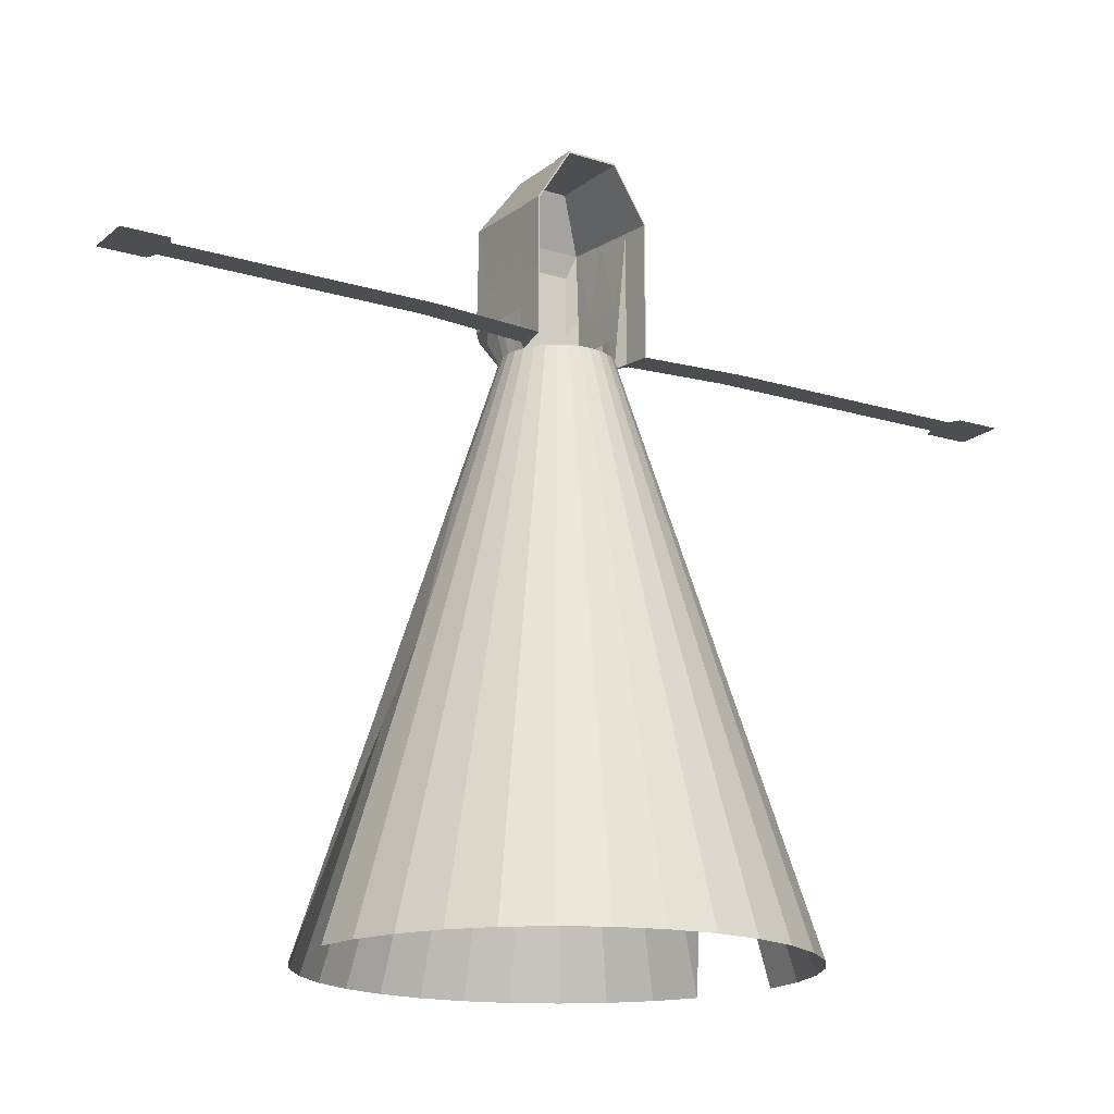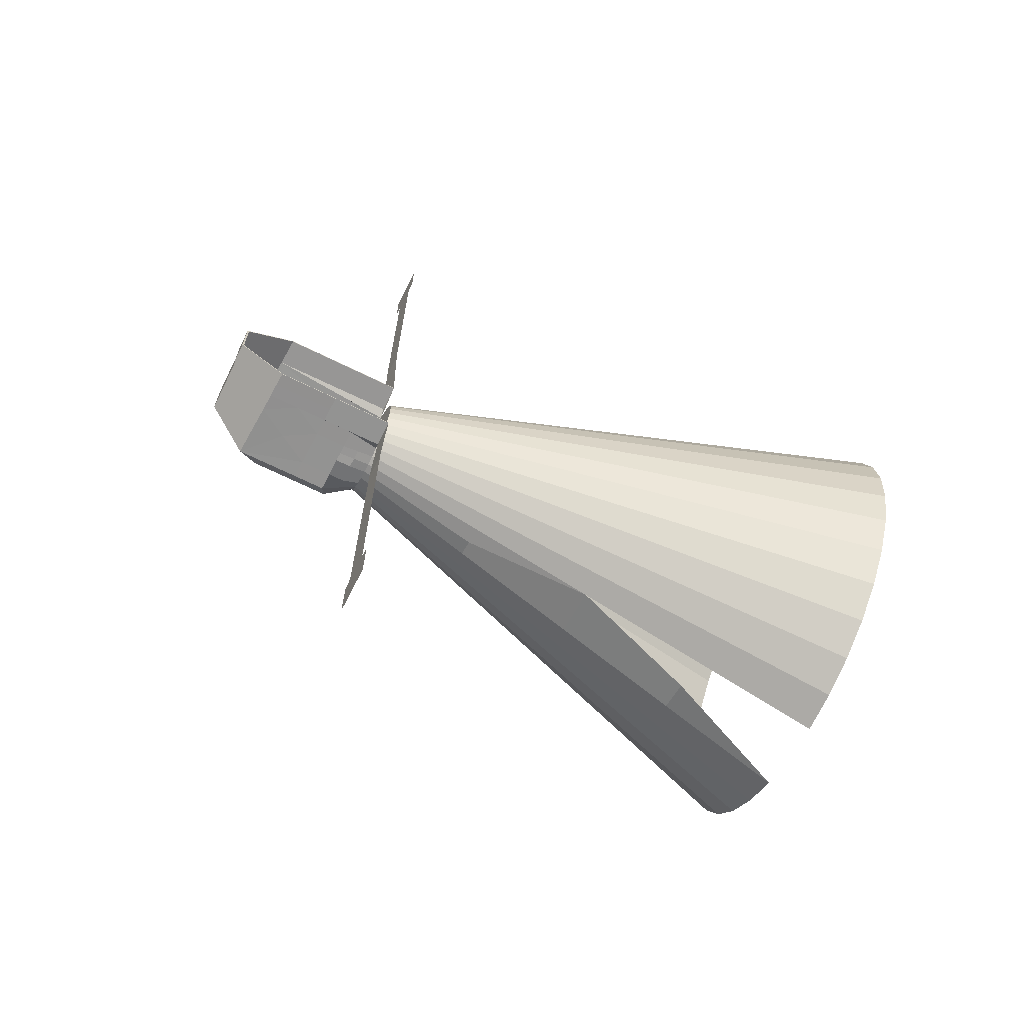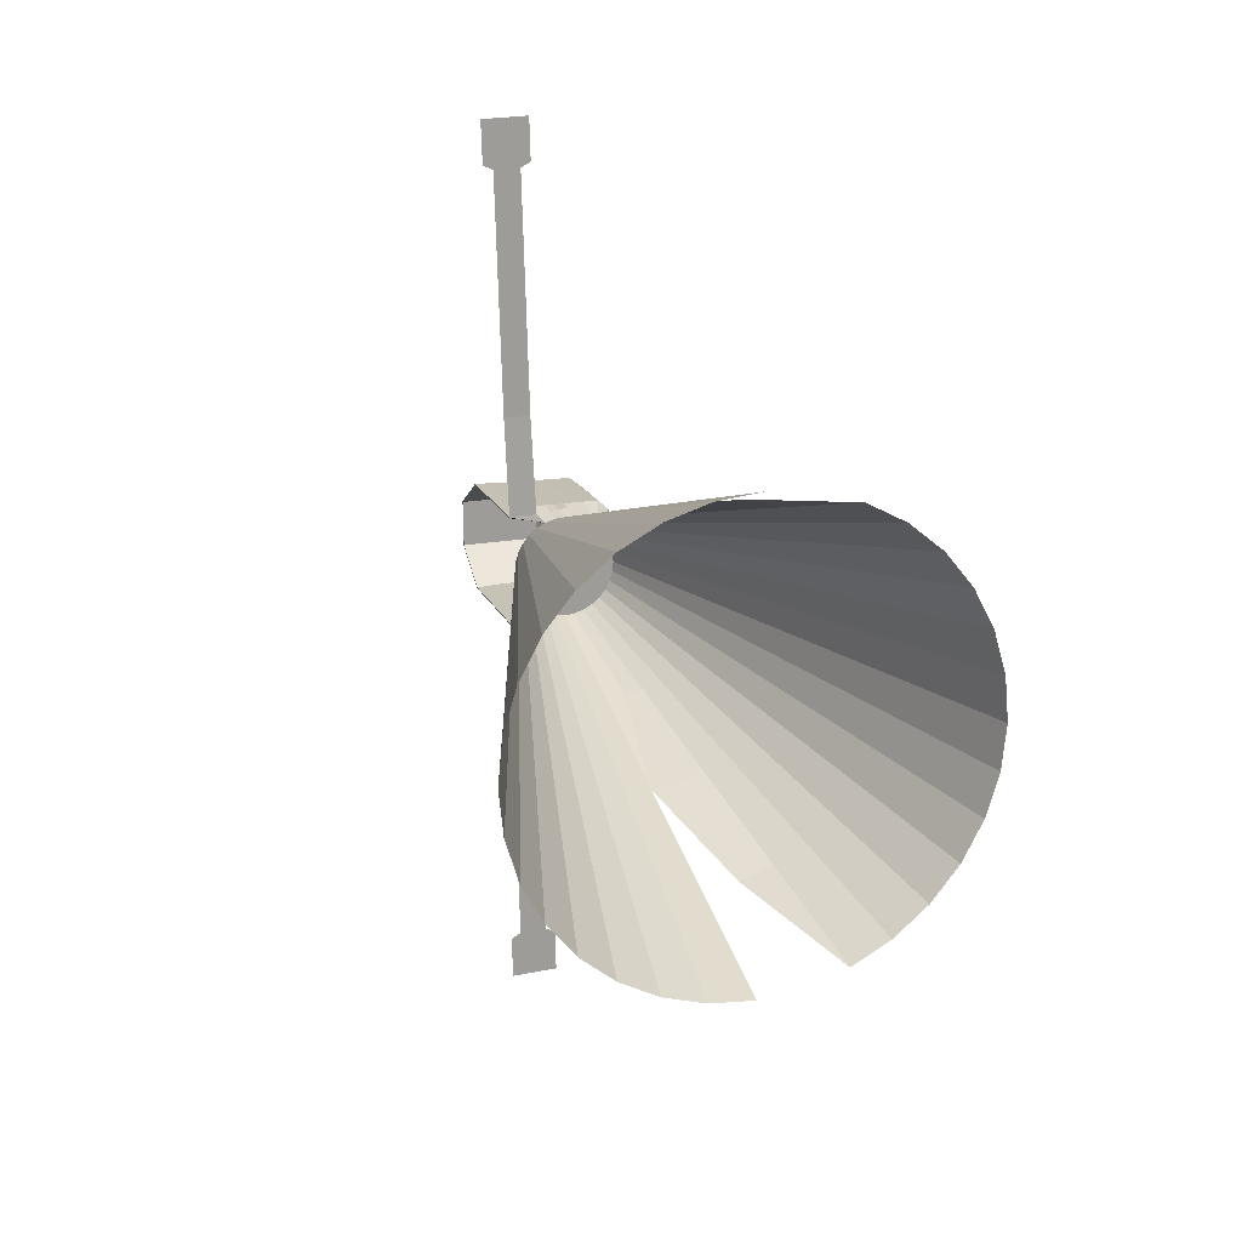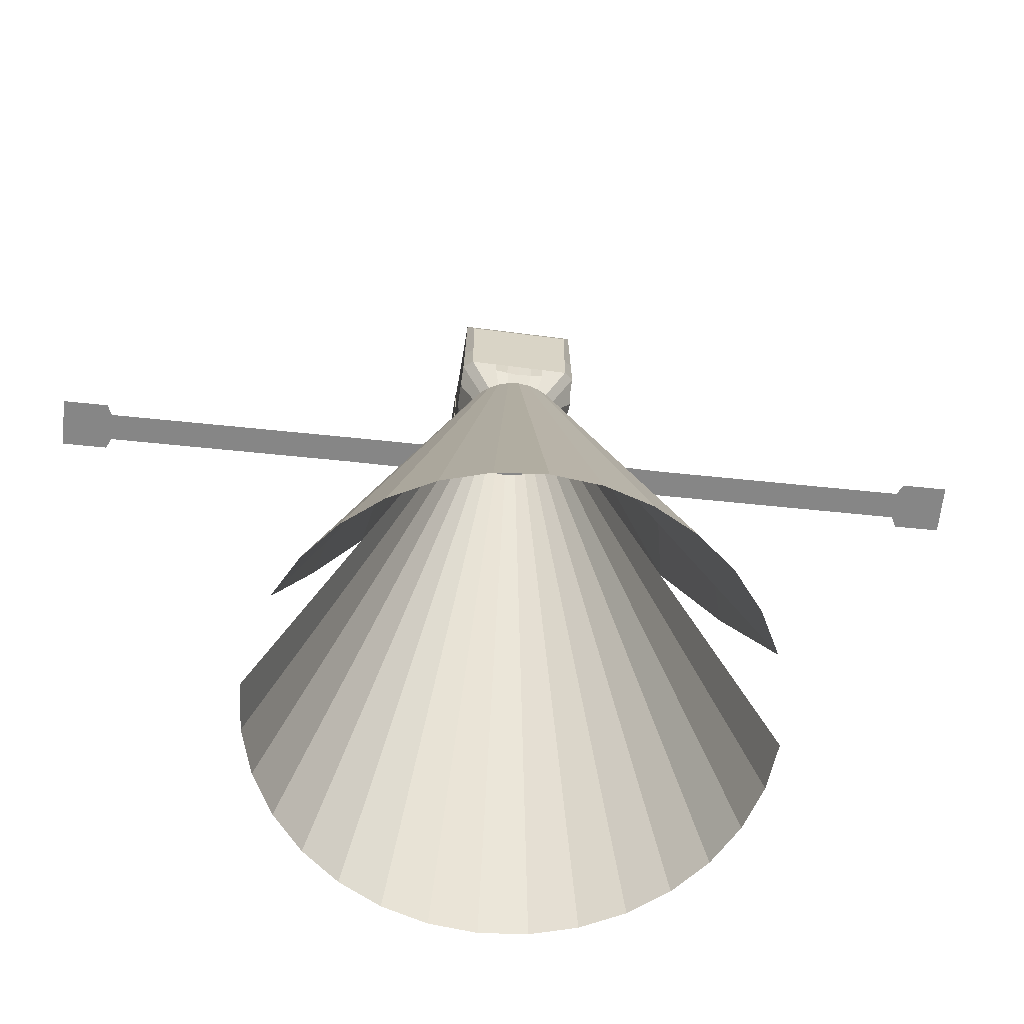
<metadata>
{"format":"obj","ext":"obj","renderer":"f3d","projection":"perspective","resolution":1024,"background":"white","views":[{"elev":-16.7,"azim":-123.4,"up":"+Y"},{"elev":-67.0,"azim":-116.4,"up":"+Z"},{"elev":18.9,"azim":-18.7,"up":"+Z"},{"elev":-62.2,"azim":82.4,"up":"+Y"}]}
</metadata>
<code>
o Cube.001_Cube.003
v -0.2898 0.9674 0.2898
v -0.2898 0.9674 -0.2898
v -0.2898 1.619 0.2898
v -0.2898 1.88 0.1239
v -0.2898 1.88 -0.1239
v -0.2898 1.619 -0.2898
v 0.1239 1.88 0.1239
v 0.1239 1.88 -0.1239
v 0.2898 1.541 0.2407
v 0.2479 1.646 0.2724
v 0.2898 1.541 -0.2407
v 0.2479 1.646 -0.2724
v -0.1771 1.88 -0.1239
v -0.1771 1.88 0.1239
v -0.1434 1.626 0.285
v -0.1434 1.626 -0.285
v -0.1454 0.9673 0.2869
v -0.2898 0.9673 0.2869
v -0.2898 1.617 0.2869
v -0.1434 1.624 0.2821
v -0.1771 1.875 -0.1227
v -0.1771 1.875 0.1227
v -0.2898 1.875 0.1227
v -0.2898 1.875 -0.1227
v -0.2898 0.9673 -0.2869
v -0.1454 0.9673 -0.2869
v -0.1434 1.624 -0.2821
v -0.2898 1.617 -0.2869
v -0.2897 1.62 -0.2927
v -0.2898 1.884 -0.1251
v -0.1771 1.884 0.1251
v -0.2898 1.884 0.1251
v -0.2897 1.62 0.2927
v -0.2897 0.9674 0.2929
v -0.2897 0.9674 -0.2929
v -0.1433 1.628 0.288
v -0.1453 0.9674 -0.2929
v -0.1771 1.884 -0.1251
v -0.1453 0.9674 0.2929
v -0.1433 1.628 -0.288
v -0.4005 0.9849 2.307
v -0.3202 0.9849 1.308
v -0.1549 0.9849 2.313
v -0.1803 0.9849 1.312
v -0.3339 0.9849 1.808
v -0.2715 0.9849 2.086
v -0.1487 0.9849 2.089
v -0.3943 0.9849 2.082
v -0.3065 0.9849 0.8087
v -0.2777 0.9849 2.31
v -0.194 0.9849 1.812
v -0.1666 0.9849 0.8125
v -0.2708 0.9849 2.06
v -0.2502 0.9849 1.31
v -0.2365 0.9849 0.8106
v -0.2009 0.9849 2.062
v -0.3408 0.9849 2.058
v -0.264 0.9849 1.81
v -0.05646 0.9849 -2.31
v -0.1367 0.9849 -1.311
v -0.3021 0.9849 -2.316
v -0.2767 0.9849 -1.315
v -0.123 0.9849 -1.811
v -0.1854 0.9849 -2.089
v -0.3082 0.9849 -2.092
v -0.06262 0.9849 -2.085
v -0.1505 0.9849 -0.8116
v -0.1793 0.9849 -2.313
v -0.2629 0.9849 -1.815
v -0.2904 0.9849 -0.8154
v -0.1861 0.9849 -2.063
v -0.2067 0.9849 -1.313
v -0.2204 0.9849 -0.8135
v -0.2561 0.9849 -2.065
v -0.1162 0.9849 -2.061
v -0.193 0.9849 -1.813
v -0.2897 1.752 -0.2089
v -0.2334 1.884 0.1251
v -0.2897 1.752 0.2089
v -0.2897 1.294 0.2928
v -0.2898 1.884 0
v -0.2897 1.294 -0.2928
v -0.2165 1.624 0.2903
v -0.2175 0.9674 -0.2929
v -0.2334 1.884 -0.1251
v -0.2175 0.9674 0.2929
v -0.2165 1.624 -0.2903
v -0.1443 1.298 -0.2904
v -0.1602 1.756 -0.2066
v -0.1602 1.756 0.2066
v -0.1771 1.884 0
v -0.1443 1.298 0.2904
v -0.225 1.754 -0.2077
v -0.217 1.296 -0.2916
v -0.225 1.754 0.2077
v -0.2334 1.884 0
v -0.217 1.296 0.2916
v -0.02662 1.88 -0.1239
v 0.1239 1.88 0
v 0.2898 1.541 0
v 0.2479 1.646 0
v 0.2898 1.254 0.2407
v 0.2443 1.307 0.2811
v 0.2898 1.254 -0.2407
v 0.2443 1.307 -0.2811
v 0.04854 1.093 -0.2877
v 0.05225 1.636 -0.2787
v 0.1859 1.763 0.1981
v 0.1859 1.763 -0.1981
v -0.02662 1.88 0.1239
v 0.05225 1.636 0.2787
v -0.1443 1.297 -0.2874
v -0.1602 1.753 -0.2045
v -0.1602 1.753 0.2045
v -0.1771 1.88 0
v -0.1443 1.297 0.2874
v 0.04997 1.302 0.2842
v -0.02662 1.88 0
v 0.01282 1.758 0.2013
v 0.2898 1.254 0
v 0.04997 1.302 -0.2842
v 0.1859 1.763 0
v 0.01282 1.758 -0.2013
v 0.2425 1.137 0.2854
v 0.2898 1.111 -0.2407
v -0.05001 1.047 -0.2746
v -0.1448 1.132 -0.2886
v -0.1448 1.132 0.2886
v 0.2898 1.111 0.2407
v 0.2425 1.137 -0.2854
v 0.04825 1.051 0.2884
v -0.04719 1.299 0.2858
v 0.1471 1.304 0.2827
v 0.04882 1.135 0.287
v 0.2898 1.254 0.1203
v 0.2898 1.254 -0.1203
v 0.2898 1.111 0
v 0.1471 1.304 -0.2827
v -0.04719 1.299 -0.2858
v 0.04882 1.135 -0.287
v -0.04801 1.133 -0.2878
v 0.1456 1.136 -0.2862
v 0.2898 1.111 -0.1203
v 0.2898 1.111 0.1203
v 0.1456 1.136 0.2862
v -0.04801 1.133 0.2878
v -0.04556 1.631 -0.2819
v -0.1439 1.461 -0.2862
v 0.001388 1.3 -0.285
v 0.05111 1.469 -0.2815
v -0.09577 1.298 -0.2866
v 0 -1.791 -1.15
v 0.4399 -1.791 -1.062
v 0.6386 -1.791 -0.9558
v 0.8128 -1.791 -0.8128
v 0.9558 -1.791 -0.6386
v 1.062 -1.791 -0.4399
v 1.127 -1.791 -0.2243
v 1.15 -1.791 -0
v 1.127 -1.791 0.2243
v 1.062 -1.791 0.4399
v 0.9558 -1.791 0.6386
v 0.8128 -1.791 0.8128
v 0.6386 -1.791 0.9558
v 0.4399 -1.791 1.062
v -0 -1.791 1.15
v -0.2243 -1.791 1.127
v -0.4399 -1.791 1.062
v -0.6386 -1.791 0.9558
v -0.8128 -1.791 0.8128
v -0.9558 -1.791 0.6386
v -1.062 -1.791 0.4399
v -1.127 -1.791 0.2243
v -1.15 -1.791 -1e-06
v -1.127 -1.791 -0.2243
v -1.062 -1.791 -0.4399
v -0.9558 -1.791 -0.6386
v -0.8128 -1.791 -0.8128
v -0.6386 -1.791 -0.9558
v -0.4399 -1.791 -1.062
v -0.2243 -1.791 -1.127
v -0.2666 0.9605 -0
v -0.2615 0.9605 0.05201
v -0.2615 0.9605 -0.05201
v -0.1885 0.9605 0.1885
v -0.2217 0.9605 0.1481
v -0.2463 0.9605 0.102
v -0.2463 0.9605 -0.102
v -0.2217 0.9605 -0.1481
v -0.102 0.9605 -0.2463
v -0.1481 0.9605 -0.2217
v -0.05201 0.9605 -0.2615
v -0.1885 0.9605 -0.1885
v 0.1481 0.9605 -0.2217
v 0.1885 0.9605 -0.1885
v 0.102 0.9605 -0.2463
v 0.05201 0.9605 -0.2615
v 0 0.9605 -0.2666
v -0.05201 0.9605 0.2615
v -0.102 0.9605 0.2463
v -0.1481 0.9605 0.2217
v 0.102 0.9605 0.2463
v 0.1481 0.9605 0.2217
v 0.05201 0.9605 0.2615
v 0.1885 0.9605 0.1885
v -0 0.9605 0.2666
v 0.2463 0.9605 -0.102
v 0.2217 0.9605 -0.1481
v 0.2666 0.9605 -0
v 0.2615 0.9605 0.05201
v 0.2615 0.9605 -0.05201
v 0.2463 0.9605 0.102
v 0.2217 0.9605 0.1481
v 0 -0.4154 -0.708
v 0.271 -0.4154 -0.6541
v 0.3934 -0.4154 -0.5887
v 0.5007 -0.4154 -0.5007
v 0.5887 -0.4154 -0.3934
v 0.6541 -0.4154 -0.271
v 0.6944 -0.4154 -0.1381
v 0.708 -0.4154 -0
v 0.6944 -0.4154 0.1381
v 0.6541 -0.4154 0.271
v 0.5887 -0.4154 0.3934
v 0.5007 -0.4154 0.5007
v 0.3934 -0.4154 0.5887
v 0.271 -0.4154 0.6541
v -0 -0.4154 0.708
v -0.1381 -0.4154 0.6944
v -0.271 -0.4154 0.6541
v -0.3934 -0.4154 0.5887
v -0.5007 -0.4154 0.5007
v -0.5887 -0.4154 0.3934
v -0.6541 -0.4154 0.271
v -0.6944 -0.4154 0.1381
v -0.708 -0.4154 -1e-06
v -0.6944 -0.4154 -0.1381
v -0.6541 -0.4154 -0.271
v -0.5887 -0.4154 -0.3934
v -0.5007 -0.4154 -0.5007
v -0.3934 -0.4154 -0.5887
v -0.271 -0.4154 -0.6541
v -0.1381 -0.4154 -0.6944
v 0.1812 -1.103 -0.9109
v 0.3554 -1.103 -0.8581
v 0.516 -1.103 -0.7722
v 0.6567 -1.103 -0.6567
v 0.7722 -1.103 -0.516
v 0.8581 -1.103 -0.3554
v 0.9109 -1.103 -0.1812
v 0.9288 -1.103 -0
v 0.9109 -1.103 0.1812
v 0.8581 -1.103 0.3554
v 0.7722 -1.103 0.516
v 0.6567 -1.103 0.6567
v 0.516 -1.103 0.7722
v 0.3554 -1.103 0.8581
v 0.1812 -1.103 0.9109
v -0 -1.103 0.9288
v -0.1812 -1.103 0.9109
v -0.3554 -1.103 0.8581
v -0.516 -1.103 0.7722
v -0.6567 -1.103 0.6567
v -0.7722 -1.103 0.516
v -0.8581 -1.103 0.3554
v -0.9109 -1.103 0.1812
v -0.9288 -1.103 -1e-06
v -0.9109 -1.103 -0.1812
v -0.8581 -1.103 -0.3554
v -0.7722 -1.103 -0.516
v -0.6567 -1.103 -0.6567
v -0.516 -1.103 -0.7722
v -0.3554 -1.103 -0.8581
v -0.1812 -1.103 -0.9109
v 0 -1.103 -0.9288
v 0 0.2725 -0.4873
v 0.09507 0.2725 -0.4779
v 0.1865 0.2725 -0.4502
v 0.2707 0.2725 -0.4052
v 0.3446 0.2725 -0.3446
v 0.4052 0.2725 -0.2707
v 0.4502 0.2725 -0.1865
v 0.4779 0.2725 -0.09507
v 0.4873 0.2725 -0
v 0.4779 0.2725 0.09507
v 0.4502 0.2725 0.1865
v 0.4052 0.2725 0.2707
v 0.3446 0.2725 0.3446
v 0.2707 0.2725 0.4052
v 0.1865 0.2725 0.4502
v 0.09507 0.2725 0.4779
v -0 0.2725 0.4873
v -0.09507 0.2725 0.4779
v -0.1865 0.2725 0.4502
v -0.2707 0.2725 0.4052
v -0.3446 0.2725 0.3446
v -0.4052 0.2725 0.2707
v -0.4502 0.2725 0.1865
v -0.4779 0.2725 0.09507
v -0.4873 0.2725 -0
v -0.4779 0.2725 -0.09507
v -0.4502 0.2725 -0.1865
v -0.4052 0.2725 -0.2707
v -0.3446 0.2725 -0.3446
v -0.2707 0.2725 -0.4052
v -0.1865 0.2725 -0.4502
v -0.09507 0.2725 -0.4779
v 0.04825 1.051 -0.2884
v 0.2782 1.036 -0
v 0.000408 1.134 -0.2874
v 0.000408 1.134 0.2874
v 0.04854 1.093 0.2877
v -0.05001 1.047 0.2746
v -0.000878 1.049 0.2815
v -0.000878 1.049 -0.2815
v 0.09724 1.135 -0.2866
v 0.1449 1.052 -0.288
v 0.2898 1.111 -0.06017
v 0.2898 1.039 -0.1203
v 0.2898 1.111 0.06017
v 0.2898 1.039 0.1203
v 0.09724 1.135 0.2866
v 0.1609 1.052 0.2783
v 0.05013 1.006 -0.2749
v 0.05013 1.006 0.2749
v 0.284 1.037 0.06017
v 0.284 1.037 -0.06017
f 16 148 112 127 190 37 88 40
f 2 6 29 82 35
f 6 5 30 77 29
f 123 109 12 107
f 122 108 10 101
f 150 12 138
f 100 11 12 101
f 102 9 10 103
f 125 208 195 130
f 9 102 135
f 14 115 13 38 91 31
f 1 200 39 86 34
f 119 114 15 111
f 118 115 14 110
f 15 116 132
f 17 18 19 20
f 21 22 23 24
f 22 20 19 23
f 25 26 27 28
f 24 28 27 21
f 200 1 18 17
f 5 6 28 24
f 13 115 14 22 21
f 6 2 25 28
f 190 127 112 148 16 27 26
f 2 190 26 25
f 3 4 23 19
f 15 116 128 200 17 20
f 16 113 13 21 27
f 1 3 19 18
f 14 114 15 20 22
f 4 5 24 23
f 97 83 33 80
f 96 81 32 78
f 95 79 33 83
f 94 87 40 88
f 93 89 40 87
f 190 2 35 84 37
f 4 3 33 79 32
f 200 128 116 15 36 92 39
f 13 113 16 40 89 38
f 3 1 34 80 33
f 15 114 14 31 90 36
f 5 4 32 81 30
f 46 48 41 50
f 55 49 42 54
f 52 55 54 44
f 39 86 55 52
f 86 34 49 55
f 53 57 48 46
f 56 53 46 47
f 58 45 57 53
f 51 58 53 56
f 47 46 50 43
f 44 54 58 51
f 54 42 45 58
f 64 66 59 68
f 73 67 60 72
f 70 73 72 62
f 35 84 73 70
f 84 37 67 73
f 71 75 66 64
f 74 71 64 65
f 76 63 75 71
f 69 76 71 74
f 65 64 68 61
f 62 72 76 69
f 72 60 63 76
f 77 93 87 29
f 30 85 93 77
f 85 38 89 93
f 84 94 88 37
f 35 82 94 84
f 82 29 87 94
f 90 95 83 36
f 31 78 95 90
f 78 32 79 95
f 91 96 78 31
f 38 85 96 91
f 85 30 81 96
f 86 97 80 34
f 39 92 97 86
f 92 36 83 97
f 146 132 116 128
f 145 133 117 134 322
f 111 117 133
f 99 118 110 7
f 8 98 118 99
f 98 13 115 118
f 108 119 111 10
f 7 110 119 108
f 110 14 114 119
f 144 135 102 129
f 143 136 120 137 318
f 100 120 136
f 11 104 105 12
f 129 102 103 124
f 9 100 101 10
f 142 138 105 130
f 141 139 149 121 140 310
f 148 150 139
f 109 122 101 12
f 8 99 122 109
f 99 7 108 122
f 113 123 107 147 16
f 13 98 123 113
f 98 8 109 123
f 315 310 140 106 308
f 190 127 141 126 192
f 127 112 151 139 141
f 194 317 142 130 195
f 197 324 308 106 140 316 142 317 194 196
f 140 121 138 142 316
f 213 129 124 205
f 327 318 137 309
f 208 125 143 319 207
f 125 104 136 143
f 212 321 144 129 213
f 326 320 144 321
f 137 120 135 144 320
f 203 323 145 322 134 312 131 325 204 202
f 205 124 145 323 203
f 124 103 133 145
f 199 313 146 128 200
f 314 311 146 313
f 134 117 132 146 311
f 104 125 130 105
f 138 121 150
f 150 107 12
f 12 105 138
f 135 120 100
f 100 9 135
f 132 117 111
f 111 15 132
f 133 103 10
f 10 111 133
f 136 104 11
f 11 100 136
f 151 112 148
f 148 16 147
f 147 107 150
f 150 121 149
f 139 151 148
f 150 149 139
f 148 147 150
f 197 198 192 190 191 193 189 188 184 182 183 187 186 185 201 200 199 206 204 202 203 205 213 212 210 209 211 207 208 195 194 196
f 277 276 198 197
f 245 153 244
f 246 154 153 245
f 247 155 154 246
f 281 280 195 208
f 282 281 208 207
f 283 282 207 211
f 284 283 211 209
f 252 160 159 251
f 286 285 210 212
f 287 286 212 213
f 288 287 213 205
f 289 288 205 203
f 290 289 203 202
f 291 290 202 204
f 260 167 166 259
f 294 293 199 200
f 295 294 200 201
f 296 295 201 185
f 264 171 170 263
f 265 172 171 264
f 266 173 172 265
f 300 299 183 182
f 268 175 174 267
f 269 176 175 268
f 270 177 176 269
f 271 178 177 270
f 272 179 178 271
f 273 180 179 272
f 274 181 180 273
f 276 307 192 198
f 275 274 243 214
f 307 243 242 306
f 306 242 241 305
f 305 241 240 304
f 304 240 239 303
f 303 239 238 302
f 302 238 237 301
f 301 237 236 300
f 267 266 235 236
f 299 235 234 298
f 298 234 233 297
f 297 233 232 296
f 263 262 231 232
f 262 261 230 231
f 261 260 229 230
f 293 229 228 292
f 292 228 291
f 258 257 227 228
f 257 256 226 227
f 256 255 225 226
f 255 254 224 225
f 254 253 223 224
f 253 252 222 223
f 285 222 221 284
f 251 250 220 221
f 250 249 219 220
f 249 248 218 219
f 248 247 217 218
f 280 217 216 279
f 279 216 215 278
f 278 215 214 277
f 156 155 247 248
f 157 156 248 249
f 158 157 249 250
f 159 158 250 251
f 161 160 252 253
f 162 161 253 254
f 163 162 254 255
f 164 163 255 256
f 165 164 256 257
f 165 257 258
f 168 167 260 261
f 169 168 261 262
f 170 169 262 263
f 174 173 266 267
f 152 181 274 275
f 243 274 273 242
f 242 273 272 241
f 241 272 271 240
f 240 271 270 239
f 239 270 269 238
f 238 269 268 237
f 237 268 267 236
f 235 266 265 234
f 234 265 264 233
f 233 264 263 232
f 229 260 259 228
f 222 252 251 221
f 217 247 246 216
f 216 246 245 215
f 215 245 244 214
f 196 278 277 197
f 194 279 278 196
f 195 280 279 194
f 210 285 284 209
f 206 292 291 204
f 199 293 292 206
f 186 297 296 185
f 187 298 297 186
f 183 299 298 187
f 184 301 300 182
f 188 302 301 184
f 189 303 302 188
f 193 304 303 189
f 191 305 304 193
f 190 306 305 191
f 192 307 306 190
f 214 243 307 276
f 236 235 299 300
f 232 231 295 296
f 231 230 294 295
f 230 229 293 294
f 228 227 290 291
f 227 226 289 290
f 226 225 288 289
f 225 224 287 288
f 224 223 286 287
f 223 222 285 286
f 221 220 283 284
f 220 219 282 283
f 219 218 281 282
f 218 217 280 281
f 214 276 277
f 206 314 313 199
f 204 325 131 314 206
f 131 312 134 311 314
f 198 315 308 324 197
f 192 126 315 198
f 126 141 310 315
f 210 326 321 212
f 209 309 326 210
f 309 137 320 326
f 211 327 309 209
f 207 319 327 211
f 319 143 318 327

</code>
